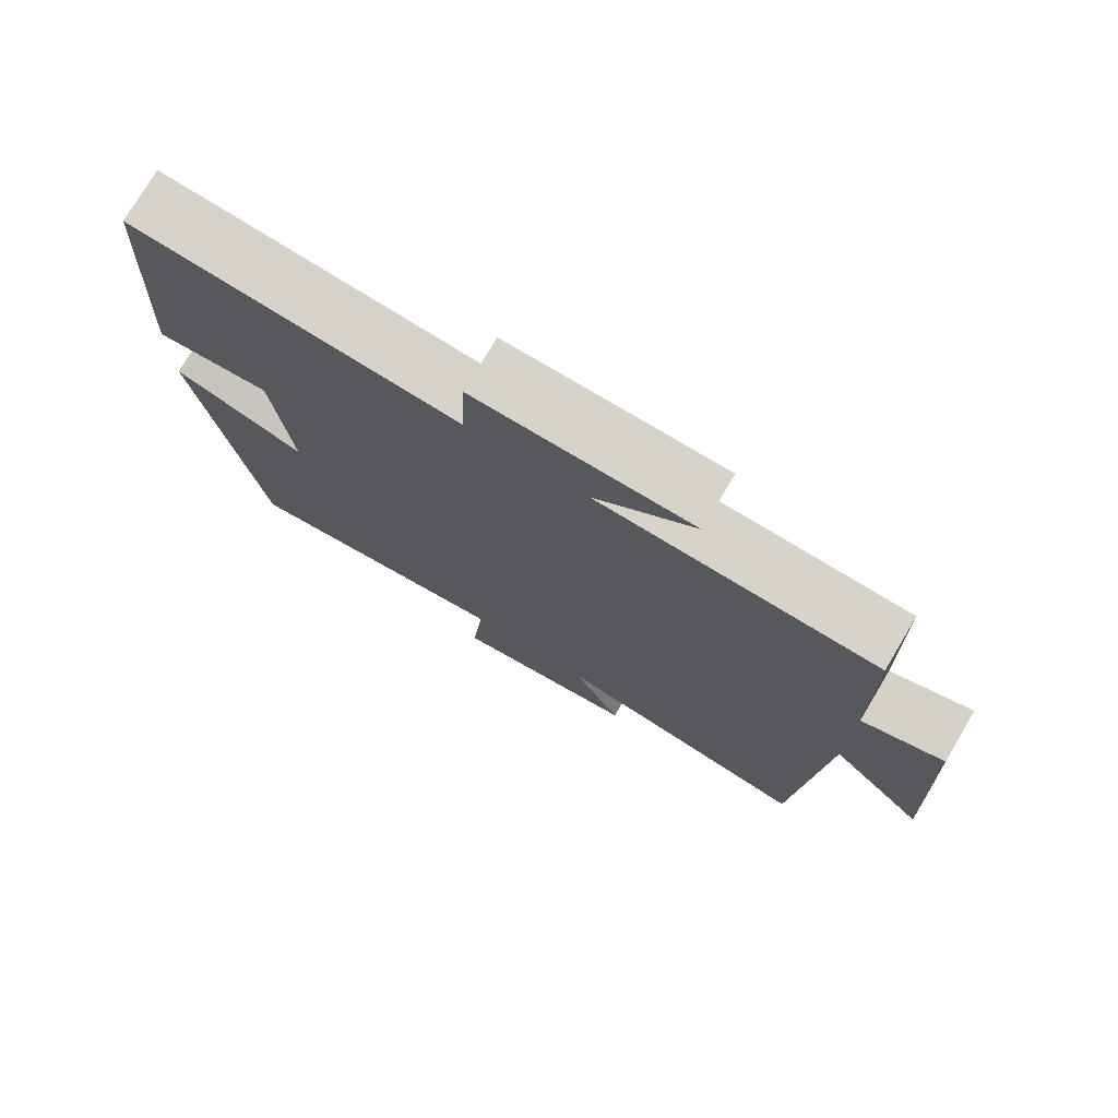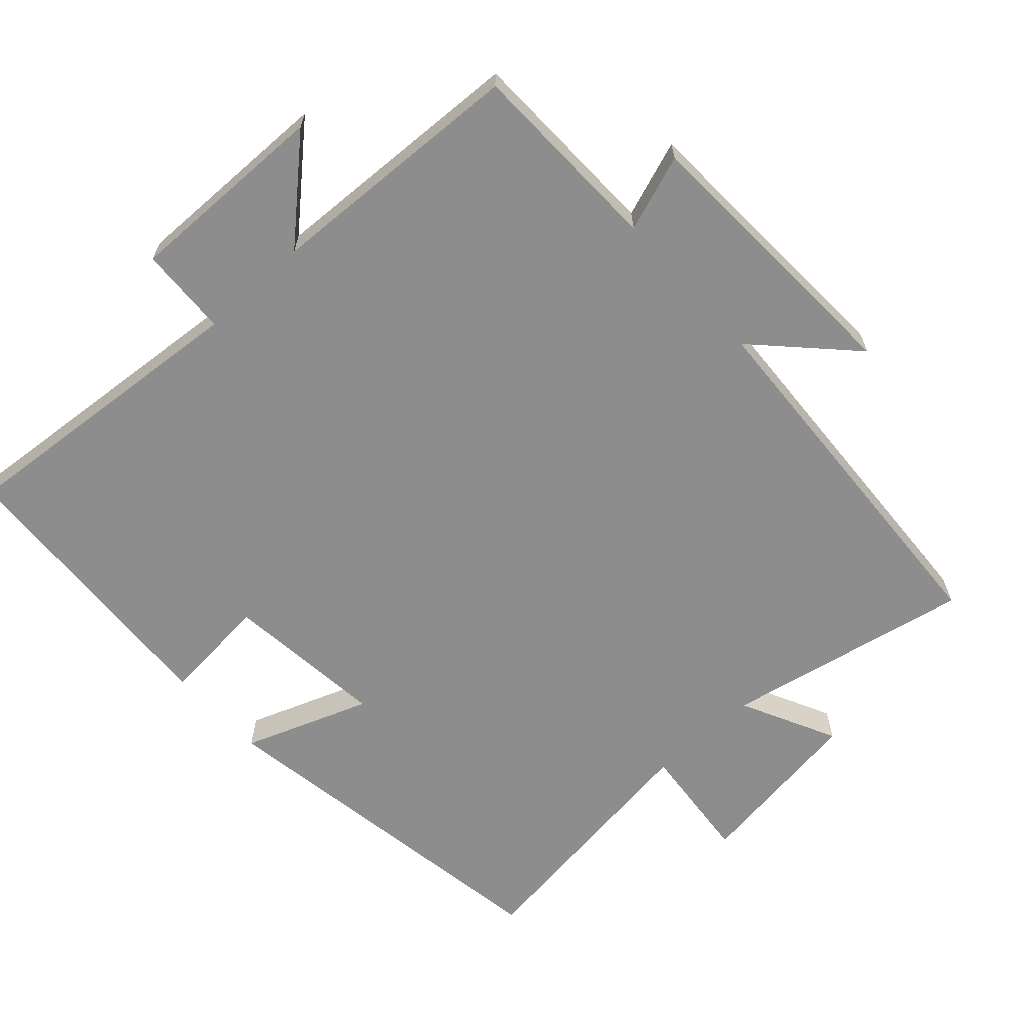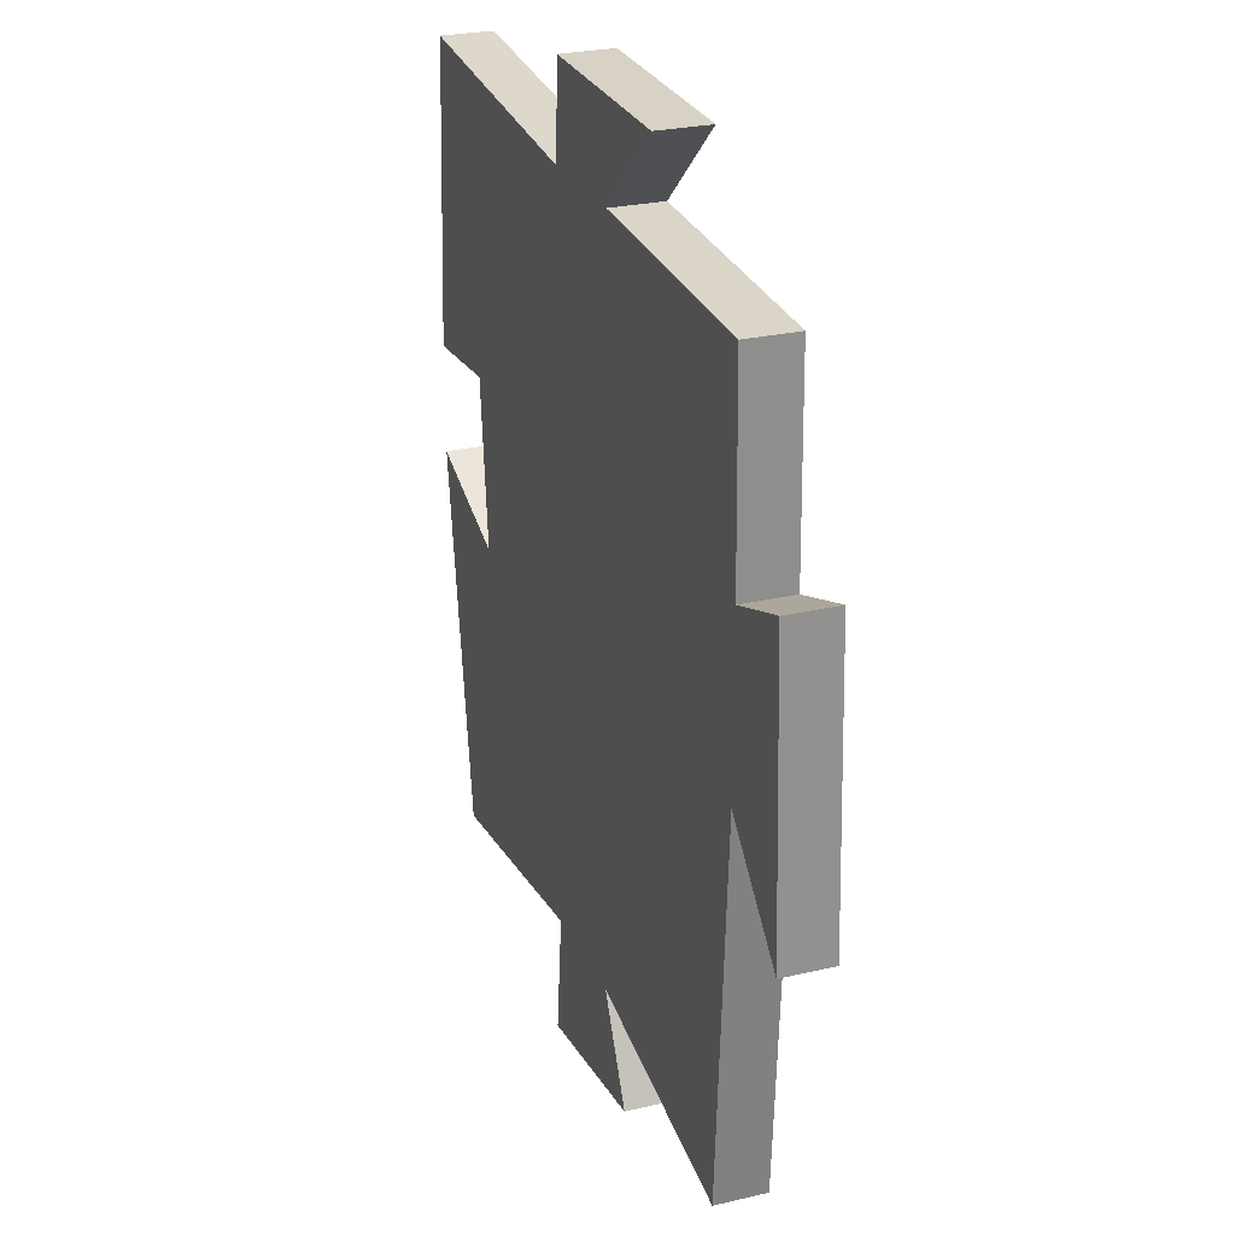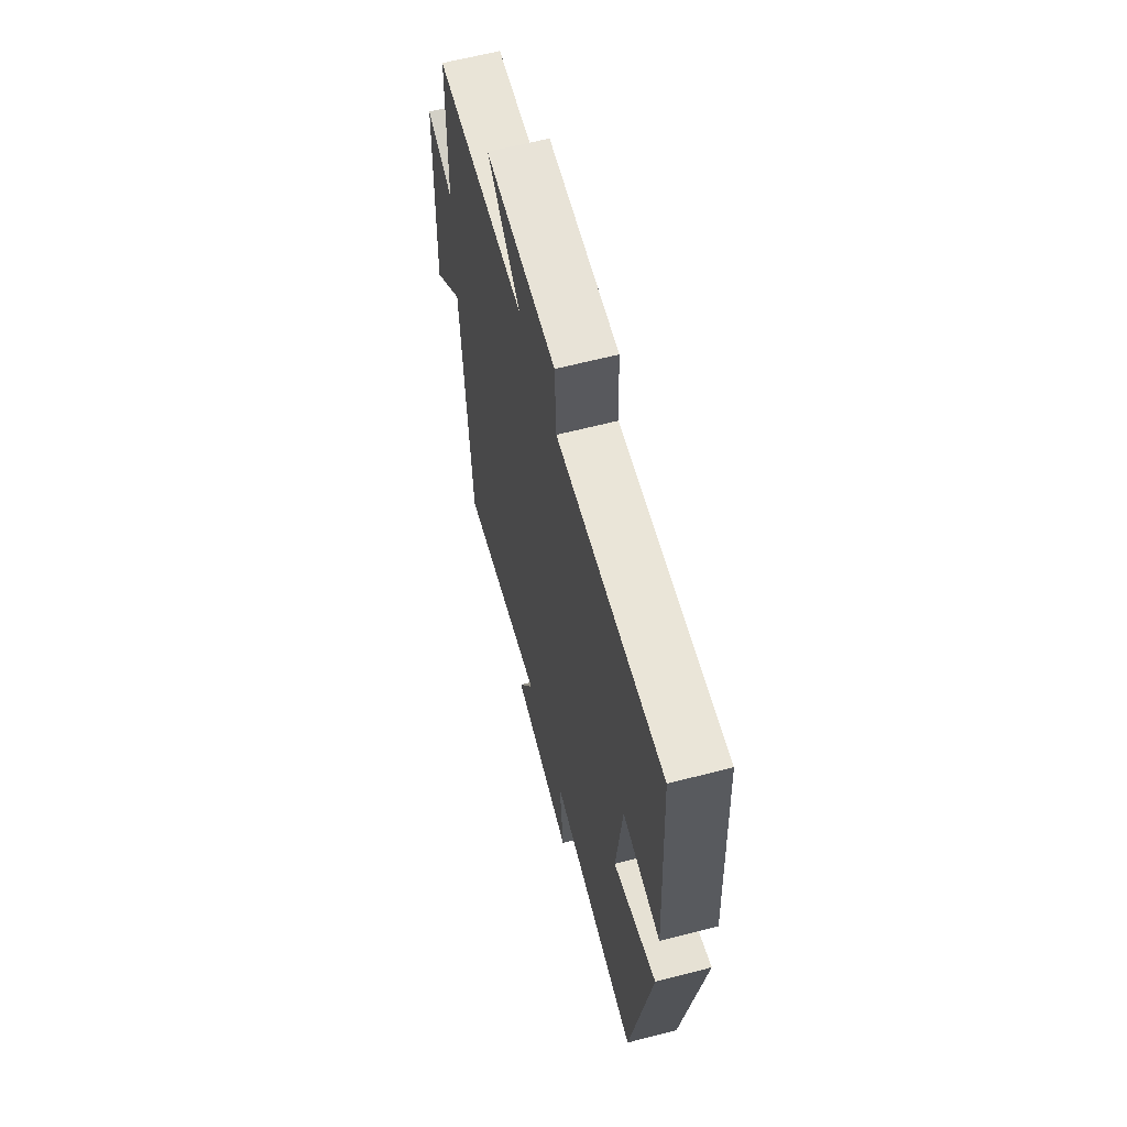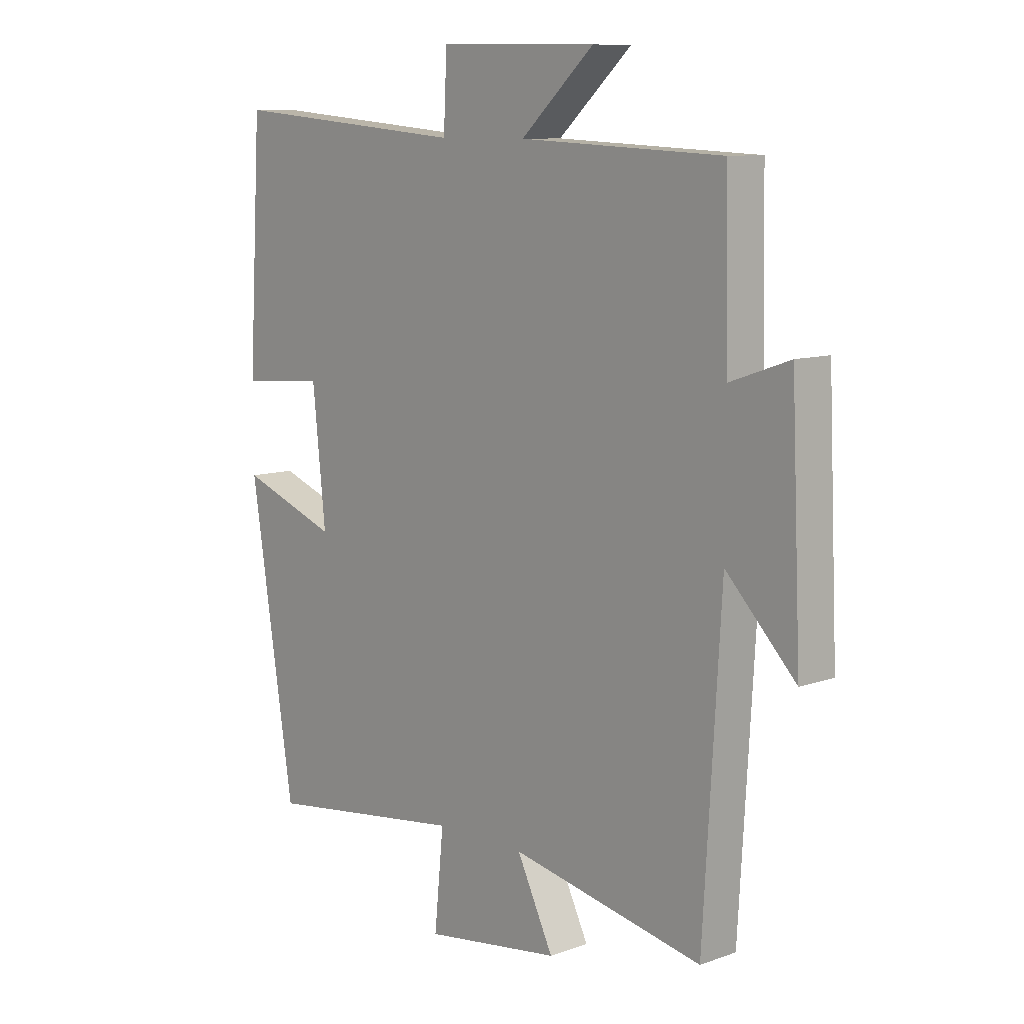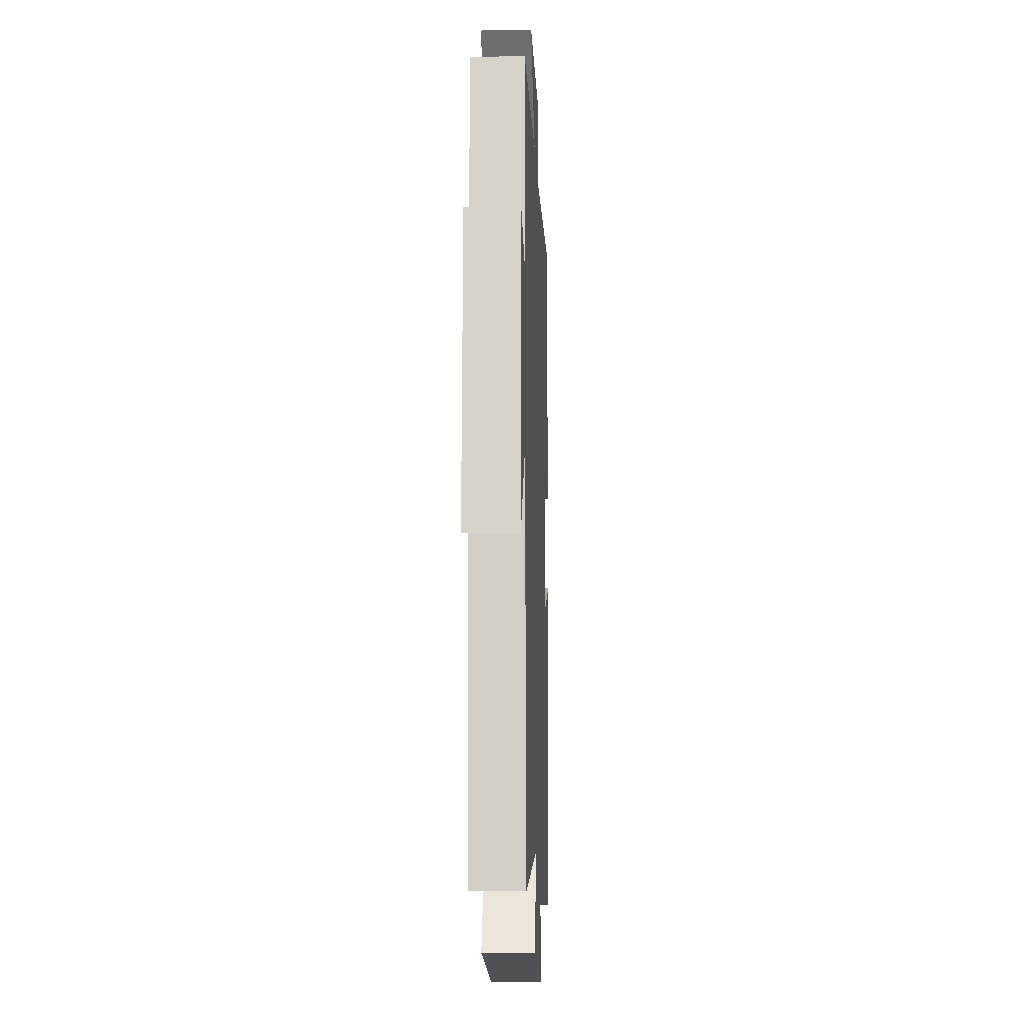
<metadata>
{"format":"obj","ext":"obj","renderer":"f3d","projection":"perspective","resolution":1024,"background":"white","views":[{"elev":76.0,"azim":30.7,"up":"+Z"},{"elev":-64.7,"azim":42.5,"up":"+Y"},{"elev":26.3,"azim":69.7,"up":"+Z"},{"elev":63.1,"azim":-104.7,"up":"+Z"},{"elev":9.6,"azim":47.5,"up":"+Z"},{"elev":-12.1,"azim":92.5,"up":"+Z"}]}
</metadata>
<code>
v -0.476 0.07 0.539
v -0.039 0.07 0.5
v -0.033 0.07 0.628
v 0.257 0.07 0.622
v 0.123 0.07 0.5
v 0.494 0.07 0.482
v 0.5 0.07 0.201
v 0.609 0.07 0.239
v 0.627 0.07 -0.167
v 0.5 0.07 -0.035
v 0.468 0.07 -0.572
v 0.116 0.07 -0.5
v 0.183 0.07 -0.637
v -0.067 0.07 -0.671
v -0.05 0.07 -0.5
v -0.419 0.07 -0.547
v -0.5 0.07 -0.029
v -0.321 0.07 -0.096
v -0.345 0.07 0.134
v -0.5 0.07 0.121
v -0.476 0 0.539
v -0.039 0 0.5
v -0.033 0 0.628
v 0.257 0 0.622
v 0.123 0 0.5
v 0.494 0 0.482
v 0.5 0 0.201
v 0.609 0 0.239
v 0.627 0 -0.167
v 0.5 0 -0.035
v 0.468 0 -0.572
v 0.116 0 -0.5
v 0.183 0 -0.637
v -0.067 0 -0.671
v -0.05 0 -0.5
v -0.419 0 -0.547
v -0.5 0 -0.029
v -0.321 0 -0.096
v -0.345 0 0.134
v -0.5 0 0.121
f 19 20 1 2
f 18 19 2
f 15 16 17 18
f 15 18 2
f 12 13 14 15
f 12 15 2 3
f 10 11 12 3
f 7 8 9 10
f 5 6 7 10
f 5 10 3
f 3 4 5
f 22 21 40 39
f 22 39 38
f 38 37 36 35
f 22 38 35
f 35 34 33 32
f 23 22 35 32
f 23 32 31 30
f 30 29 28 27
f 30 27 26 25
f 23 30 25
f 25 24 23
f 1 21 22 2
f 2 22 23 3
f 3 23 24 4
f 4 24 25 5
f 5 25 26 6
f 6 26 27 7
f 7 27 28 8
f 8 28 29 9
f 9 29 30 10
f 10 30 31 11
f 11 31 32 12
f 12 32 33 13
f 13 33 34 14
f 14 34 35 15
f 15 35 36 16
f 16 36 37 17
f 17 37 38 18
f 18 38 39 19
f 19 39 40 20
f 20 40 21 1

</code>
